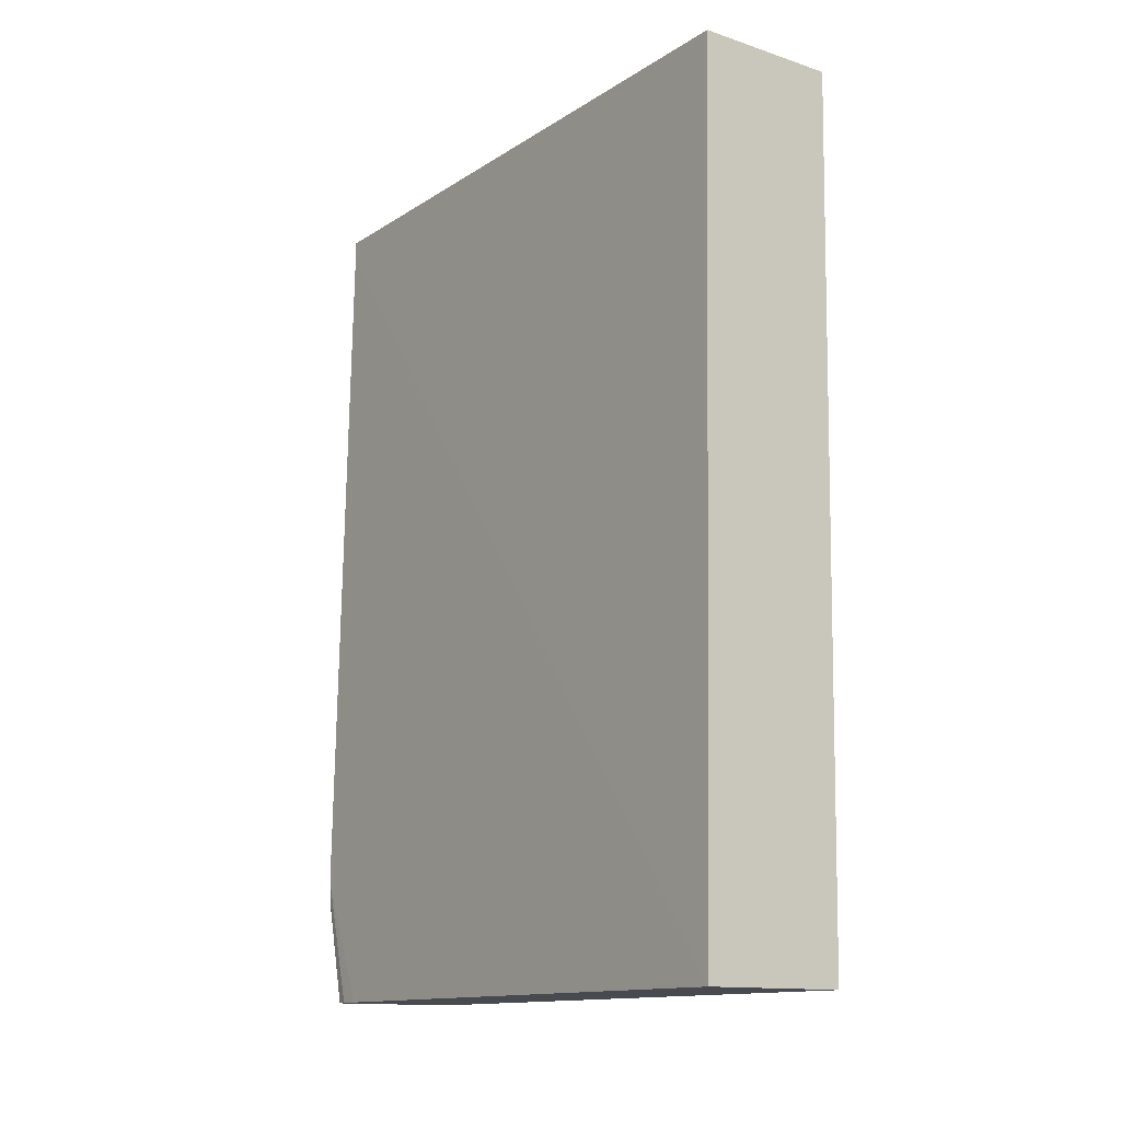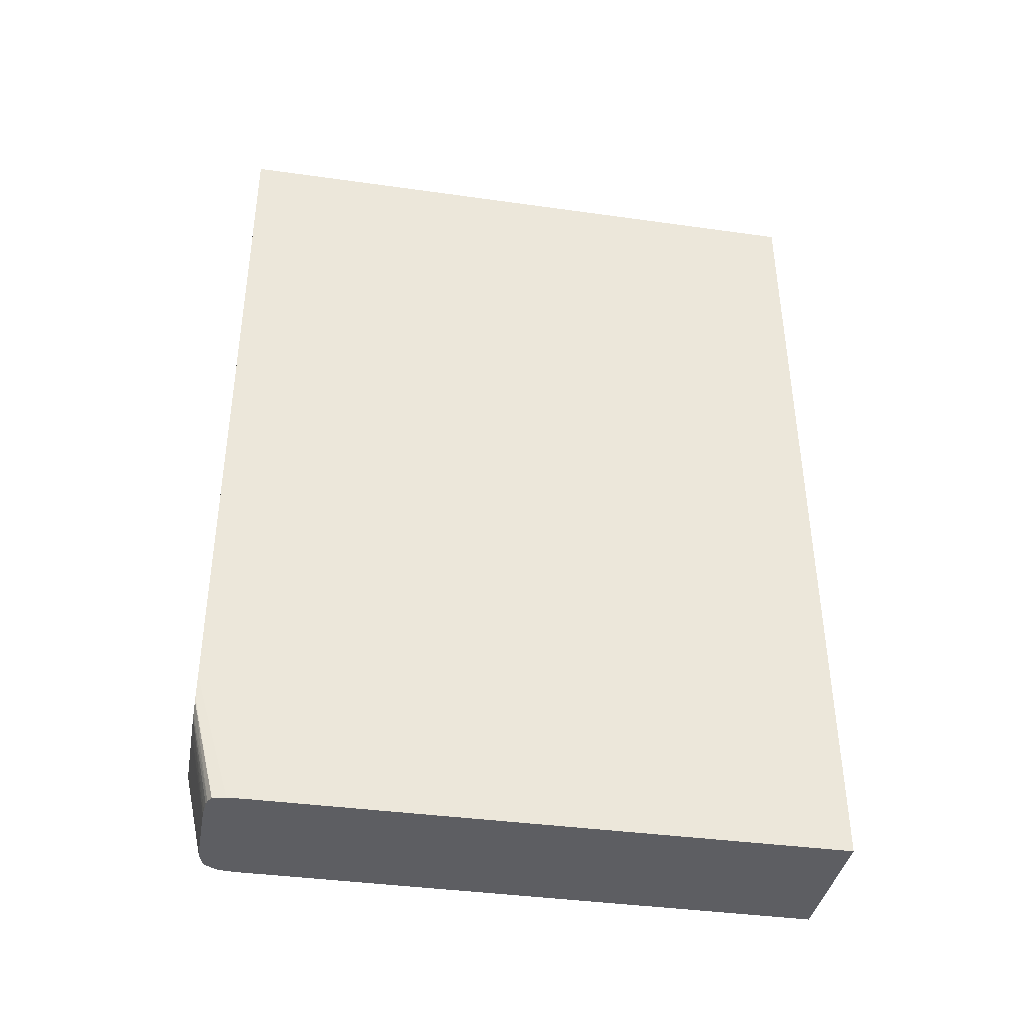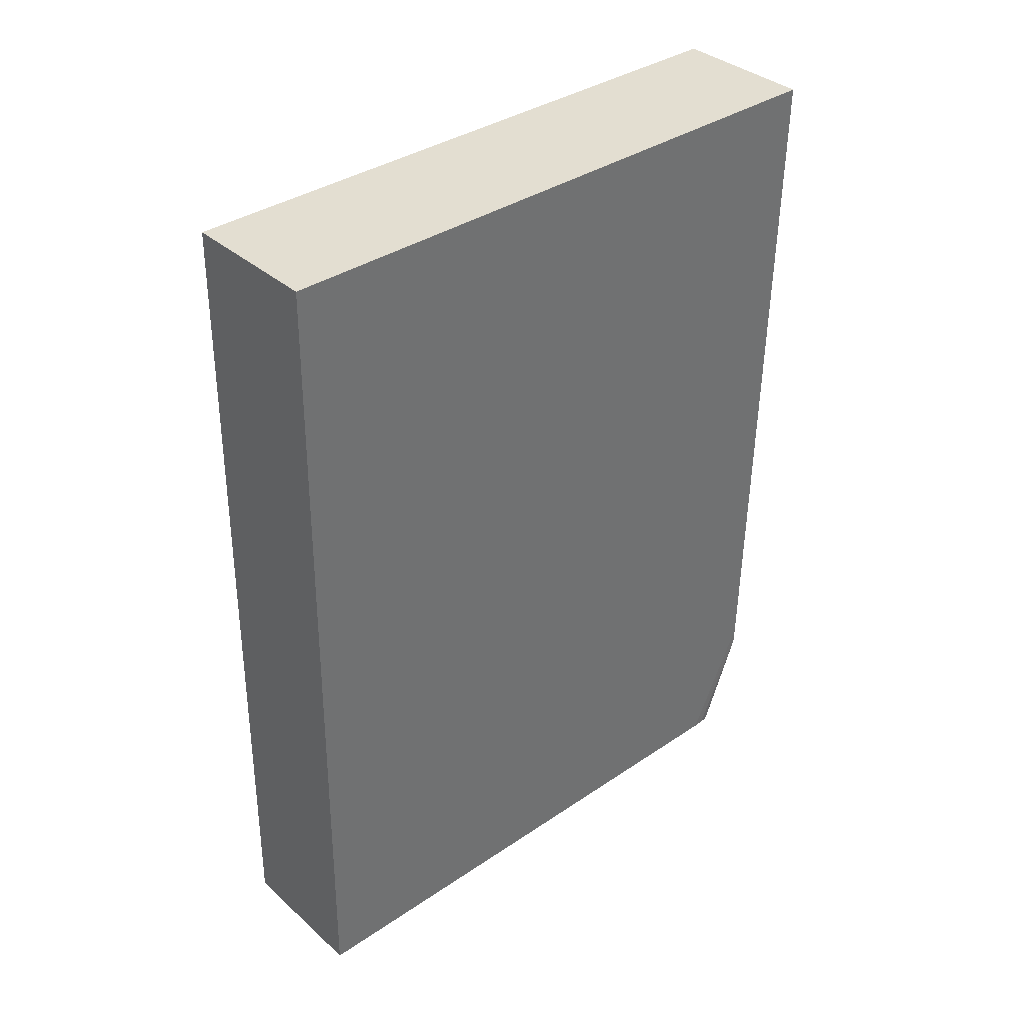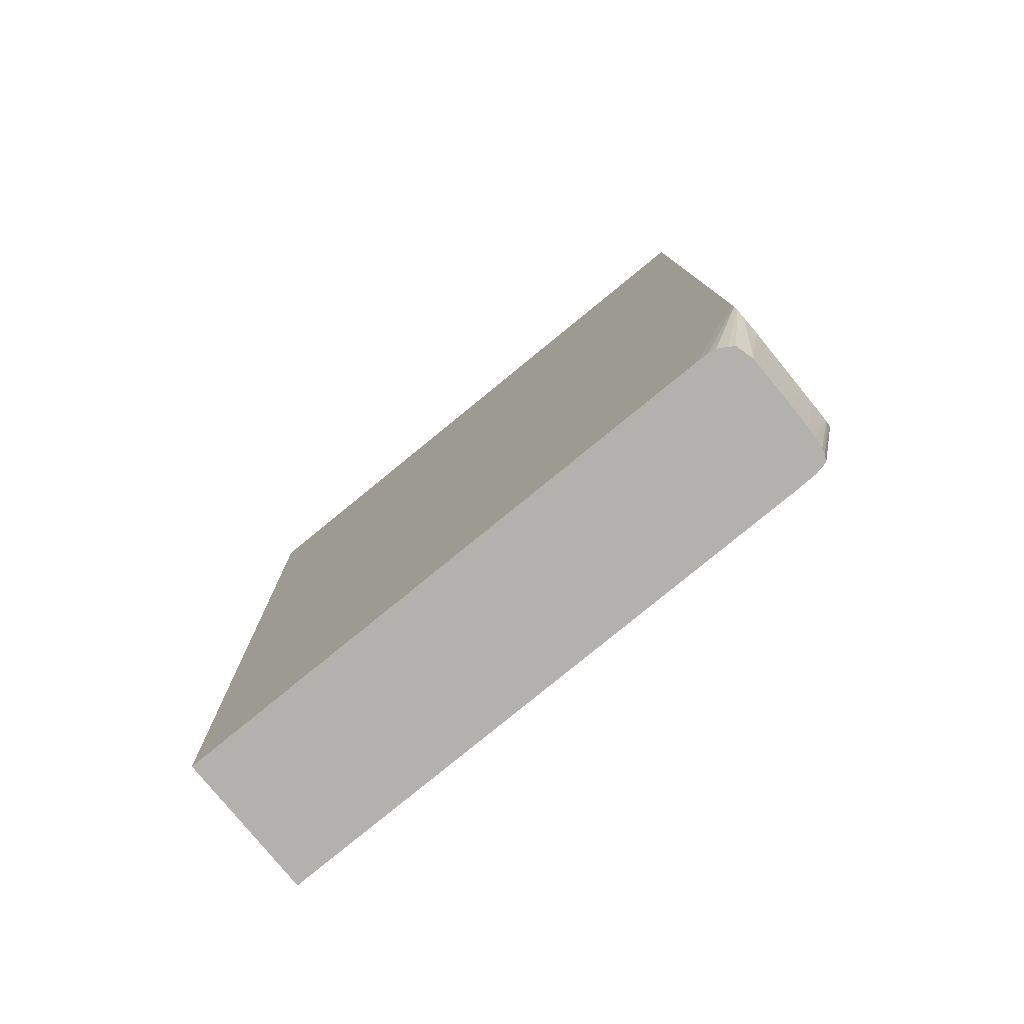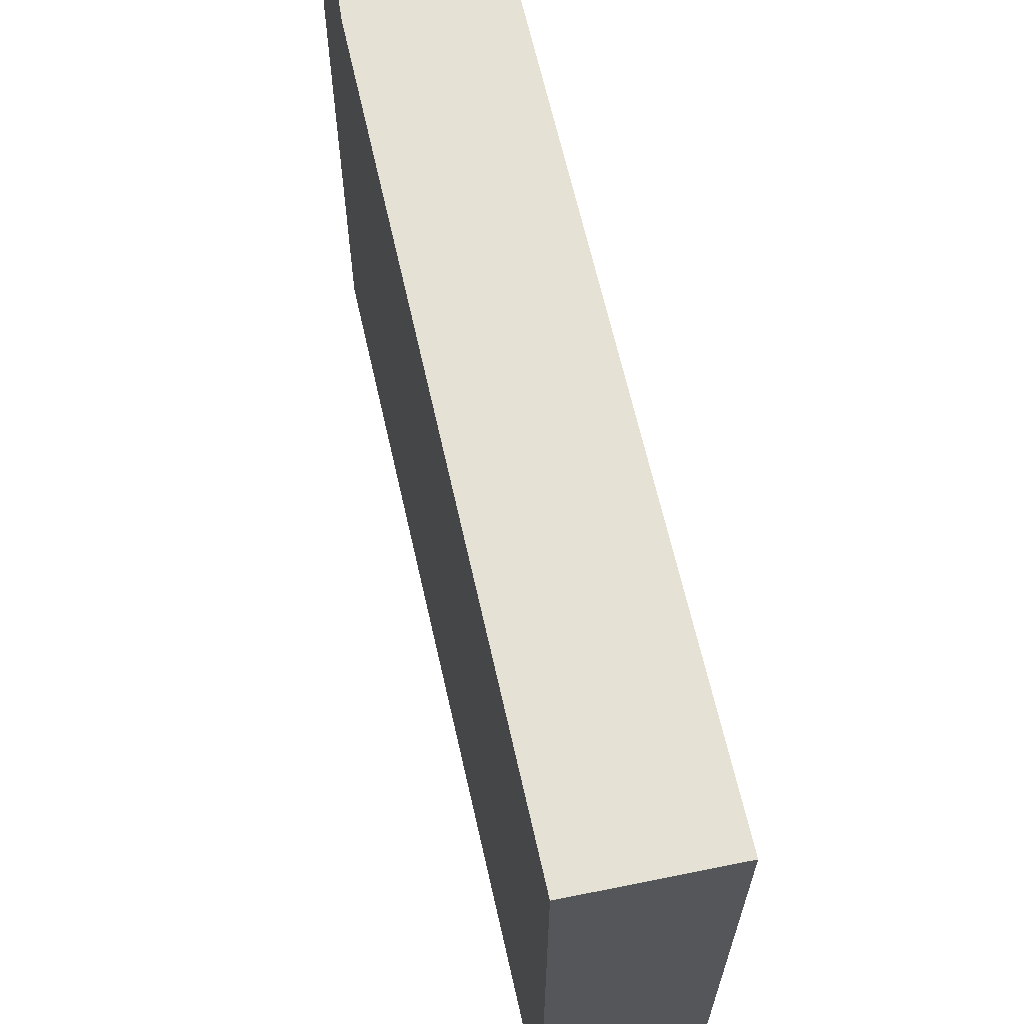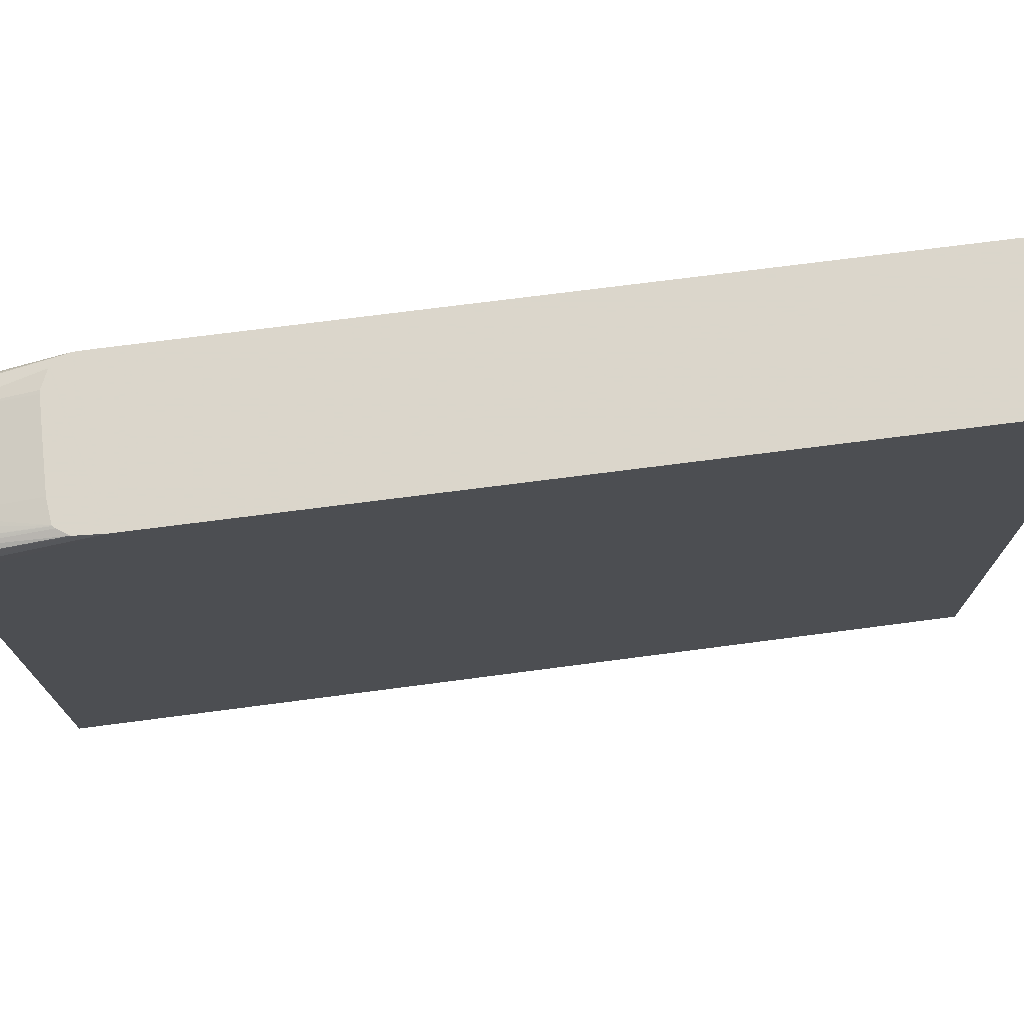
<metadata>
{"format":"obj","ext":"obj","renderer":"f3d","projection":"perspective","resolution":1024,"background":"white","views":[{"elev":-13.6,"azim":-36.0,"up":"+Z"},{"elev":-38.5,"azim":-100.1,"up":"+Z"},{"elev":36.3,"azim":48.6,"up":"+Z"},{"elev":-79.2,"azim":129.2,"up":"+Z"},{"elev":64.8,"azim":-11.6,"up":"+Y"},{"elev":73.8,"azim":-96.3,"up":"+Y"}]}
</metadata>
<code>
v 0.04797 -0.05801 0.02145
v 0.04815 -0.03315 0.02654
v 0.04806 -0.03545 0.02145
v 0.05368 -0.05802 0.02145
v 0.04797 -0.05801 0.0219
v 0.04865 -0.03316 0.05535
v 0.04864 -0.03315 0.05461
v 0.04861 -0.03315 0.05306
v 0.04848 -0.03315 0.04527
v 0.04819 -0.03315 0.02574
v 0.04808 -0.03467 0.02145
v 0.05368 -0.05759 0.02145
v 0.05368 -0.05802 0.02188
v 0.04799 -0.05801 0.02271
v 0.04865 -0.03394 0.05535
v 0.04869 -0.03315 0.05535
v 0.04865 -0.03315 0.05535
v 0.048 -0.05801 0.02349
v 0.0482 -0.05801 0.03359
v 0.04819 -0.03315 0.02563
v 0.04819 -0.03415 0.02145
v 0.05368 -0.05726 0.02145
v 0.05368 -0.0537 0.02145
v 0.05371 -0.05802 0.02344
v 0.04864 -0.05802 0.05535
v 0.05427 -0.03317 0.05536
v 0.04821 -0.03315 0.02546
v 0.04847 -0.03401 0.02145
v 0.05368 -0.03701 0.02146
v 0.05378 -0.03467 0.02735
v 0.05385 -0.03857 0.03125
v 0.0539 -0.04246 0.03437
v 0.05412 -0.05803 0.04681
v 0.05427 -0.05803 0.05535
v 0.05427 -0.04165 0.05536
v 0.05426 -0.03779 0.05461
v 0.05423 -0.03317 0.05311
v 0.04847 -0.03315 0.02506
v 0.04866 -0.03396 0.02145
v 0.04855 -0.03315 0.02497
v 0.05368 -0.03545 0.02146
v 0.05369 -0.03545 0.0219
v 0.05379 -0.03316 0.02813
v 0.05424 -0.04091 0.05383
v 0.05424 -0.0557 0.05383
v 0.04911 -0.03392 0.02146
v 0.04857 -0.03315 0.02495
v 0.05366 -0.03501 0.02146
v 0.05375 -0.03316 0.0259
v 0.05377 -0.03316 0.02657
v 0.04944 -0.0339 0.02146
v 0.04944 -0.03315 0.02484
v 0.05362 -0.03467 0.02146
v 0.05374 -0.03317 0.02583
v 0.05374 -0.03316 0.02583
v 0.04988 -0.0339 0.02146
v 0.05022 -0.03315 0.02484
v 0.051 -0.0339 0.02146
v 0.05341 -0.03432 0.02146
v 0.05366 -0.03316 0.0255
v 0.051 -0.03315 0.02483
v 0.05178 -0.0339 0.02146
v 0.05325 -0.0341 0.02146
v 0.05338 -0.03316 0.02518
v 0.05198 -0.03316 0.02484
v 0.05256 -0.0339 0.02146
v 0.05256 -0.03316 0.02484
v 0.05331 -0.03316 0.02512
v 0.05268 -0.03316 0.02485
f 1 2 3
f 1 3 11
f 1 11 21
f 1 21 28
f 1 28 39
f 1 39 46
f 1 46 51
f 1 51 56
f 1 56 58
f 1 58 62
f 1 62 66
f 1 66 63
f 1 63 59
f 1 59 53
f 1 53 48
f 1 48 41
f 1 41 29
f 1 29 23
f 1 23 22
f 1 22 12
f 1 12 4
f 1 4 13
f 1 13 24
f 1 24 33
f 1 33 34
f 1 34 25
f 1 25 19
f 1 19 18
f 1 18 14
f 1 14 5
f 1 5 6
f 1 6 7
f 1 7 8
f 1 8 9
f 1 9 2
f 2 10 11
f 2 11 3
f 2 9 8
f 2 8 7
f 2 7 17
f 2 17 16
f 2 16 26
f 2 26 37
f 2 37 43
f 2 43 50
f 2 50 49
f 2 49 55
f 2 55 60
f 2 60 64
f 2 64 68
f 2 68 69
f 2 69 67
f 2 67 65
f 2 65 61
f 2 61 57
f 2 57 52
f 2 52 47
f 2 47 40
f 2 40 38
f 2 38 27
f 2 27 20
f 2 20 10
f 4 12 13
f 5 14 6
f 6 15 25
f 6 25 34
f 6 34 35
f 6 35 26
f 6 26 16
f 6 16 17
f 6 17 7
f 6 14 18
f 6 18 19
f 6 19 15
f 10 20 21
f 10 21 11
f 12 22 13
f 13 22 23
f 13 23 24
f 15 19 25
f 20 27 21
f 21 27 28
f 23 29 30
f 23 30 31
f 23 31 24
f 24 31 32
f 24 32 33
f 26 35 36
f 26 36 37
f 27 38 28
f 28 38 40
f 28 40 39
f 29 41 42
f 29 42 30
f 30 42 43
f 30 43 37
f 30 37 31
f 31 37 32
f 32 37 44
f 32 44 33
f 33 44 45
f 33 45 34
f 34 45 44
f 34 44 36
f 34 36 35
f 36 44 37
f 39 40 47
f 39 47 46
f 41 48 49
f 41 49 50
f 41 50 43
f 41 43 42
f 46 47 51
f 47 52 51
f 48 53 54
f 48 54 49
f 49 54 55
f 51 52 56
f 52 57 58
f 52 58 56
f 53 59 55
f 53 55 54
f 55 59 60
f 57 61 58
f 58 61 65
f 58 65 62
f 59 63 60
f 60 63 64
f 62 65 67
f 62 67 66
f 63 66 64
f 64 66 68
f 66 67 69
f 66 69 68

</code>
